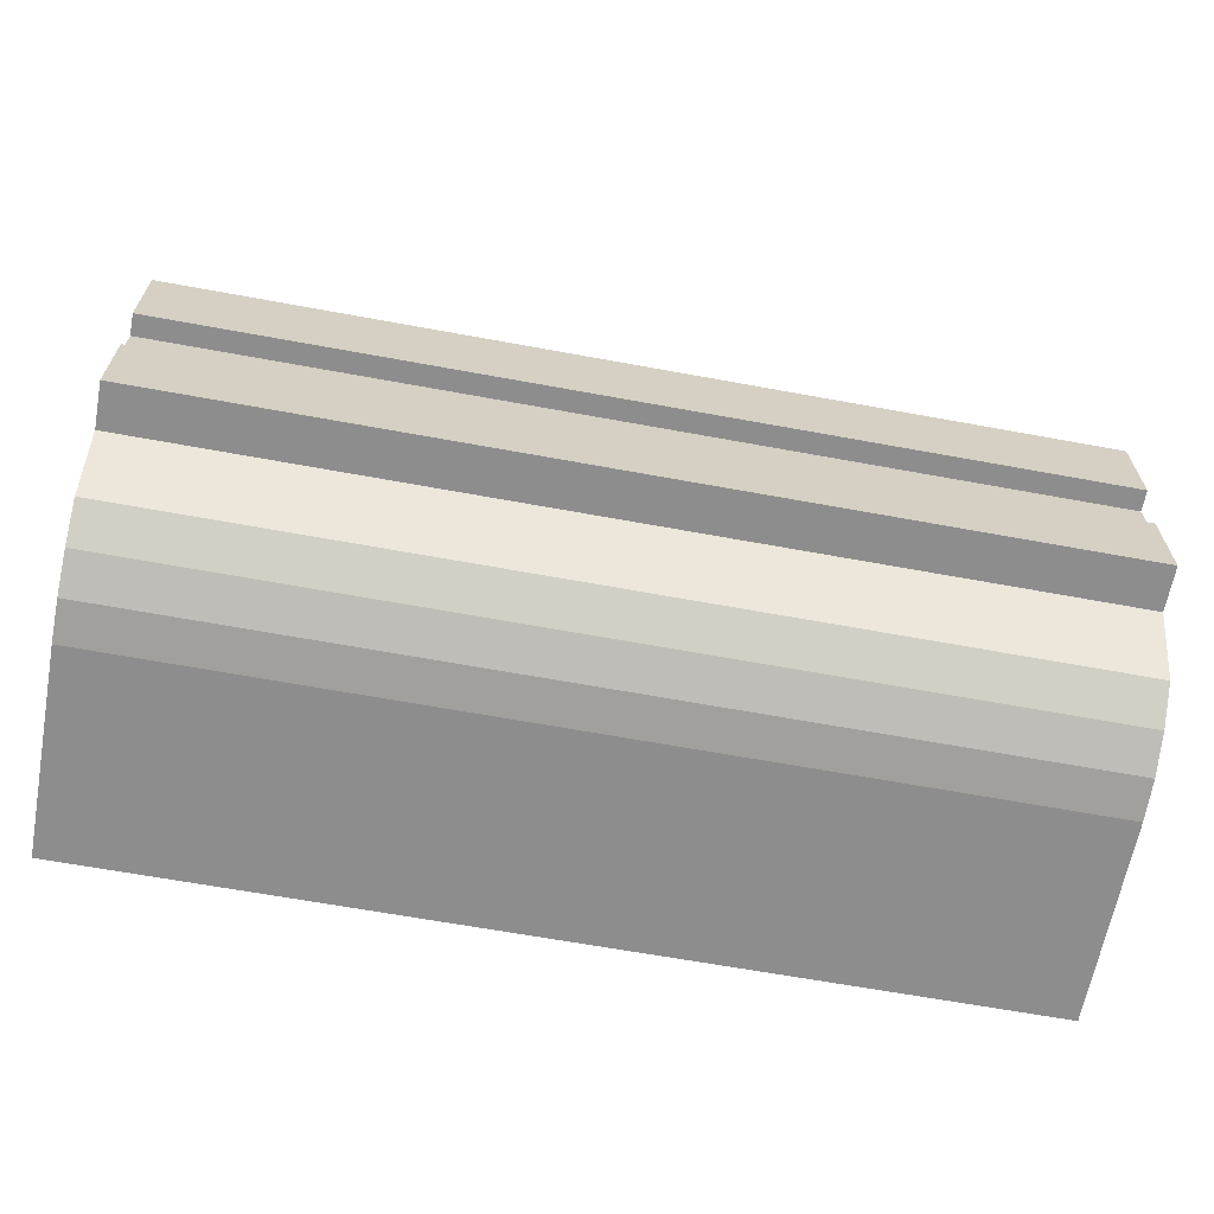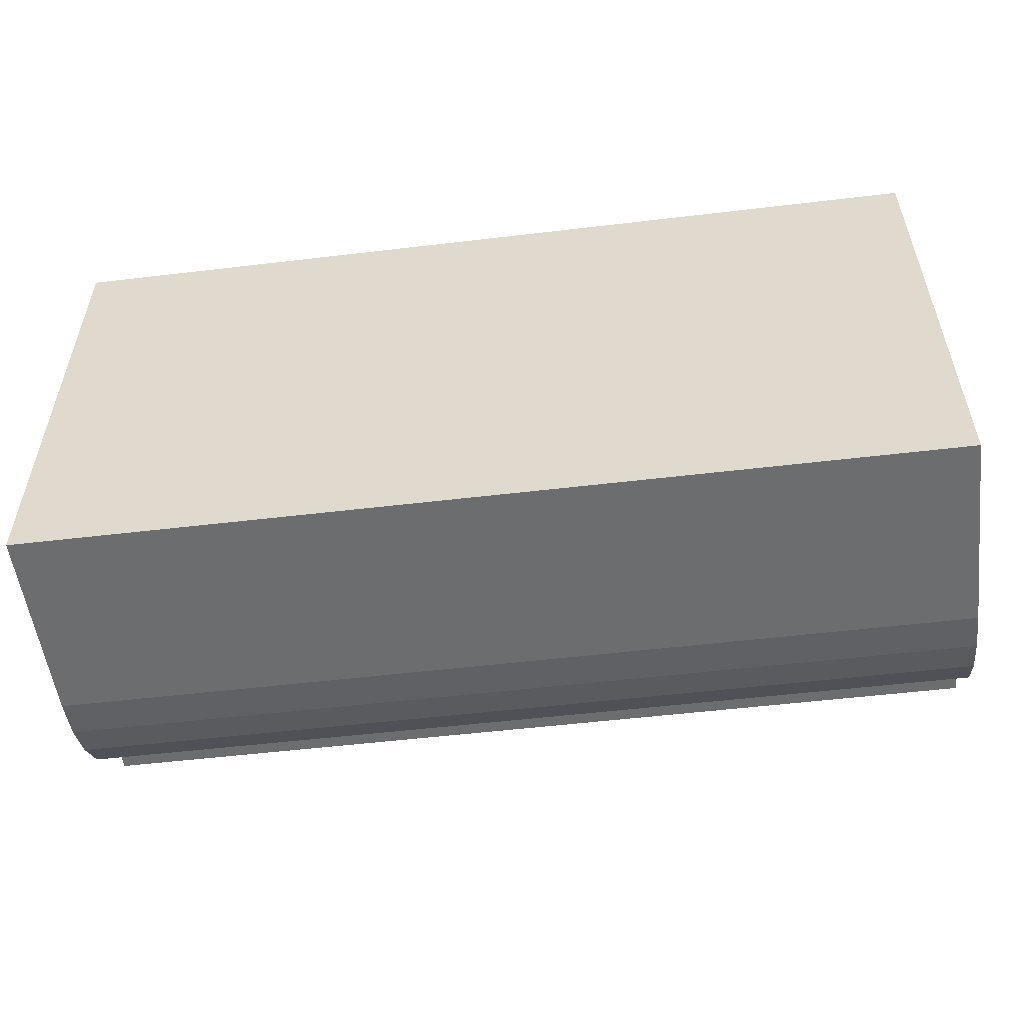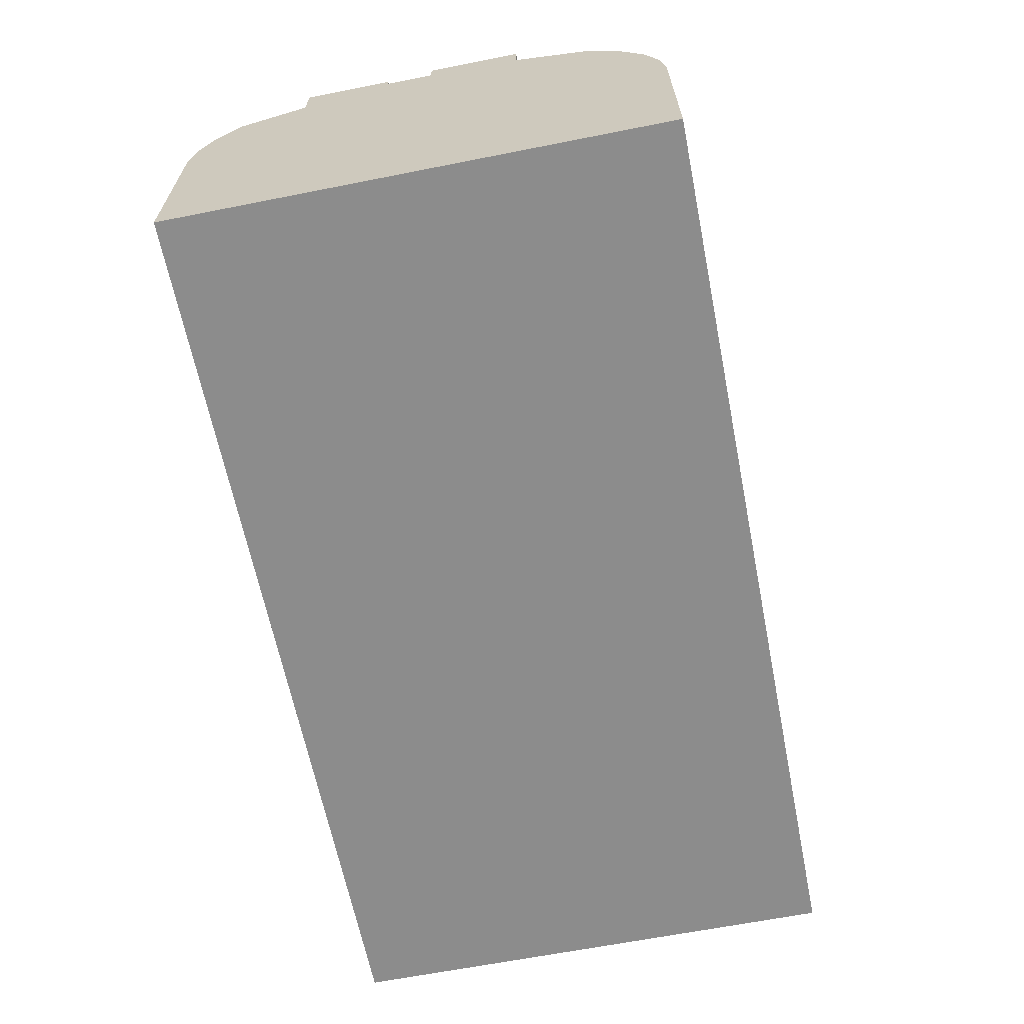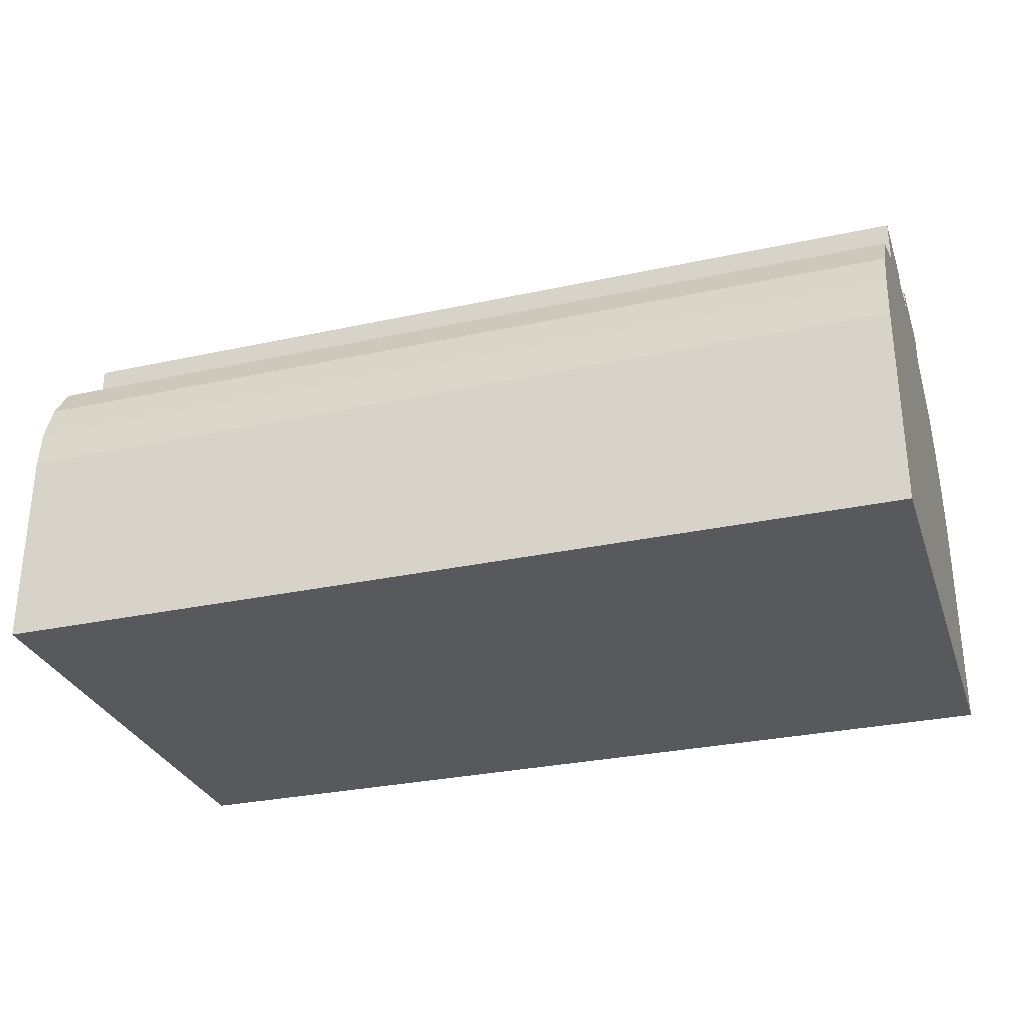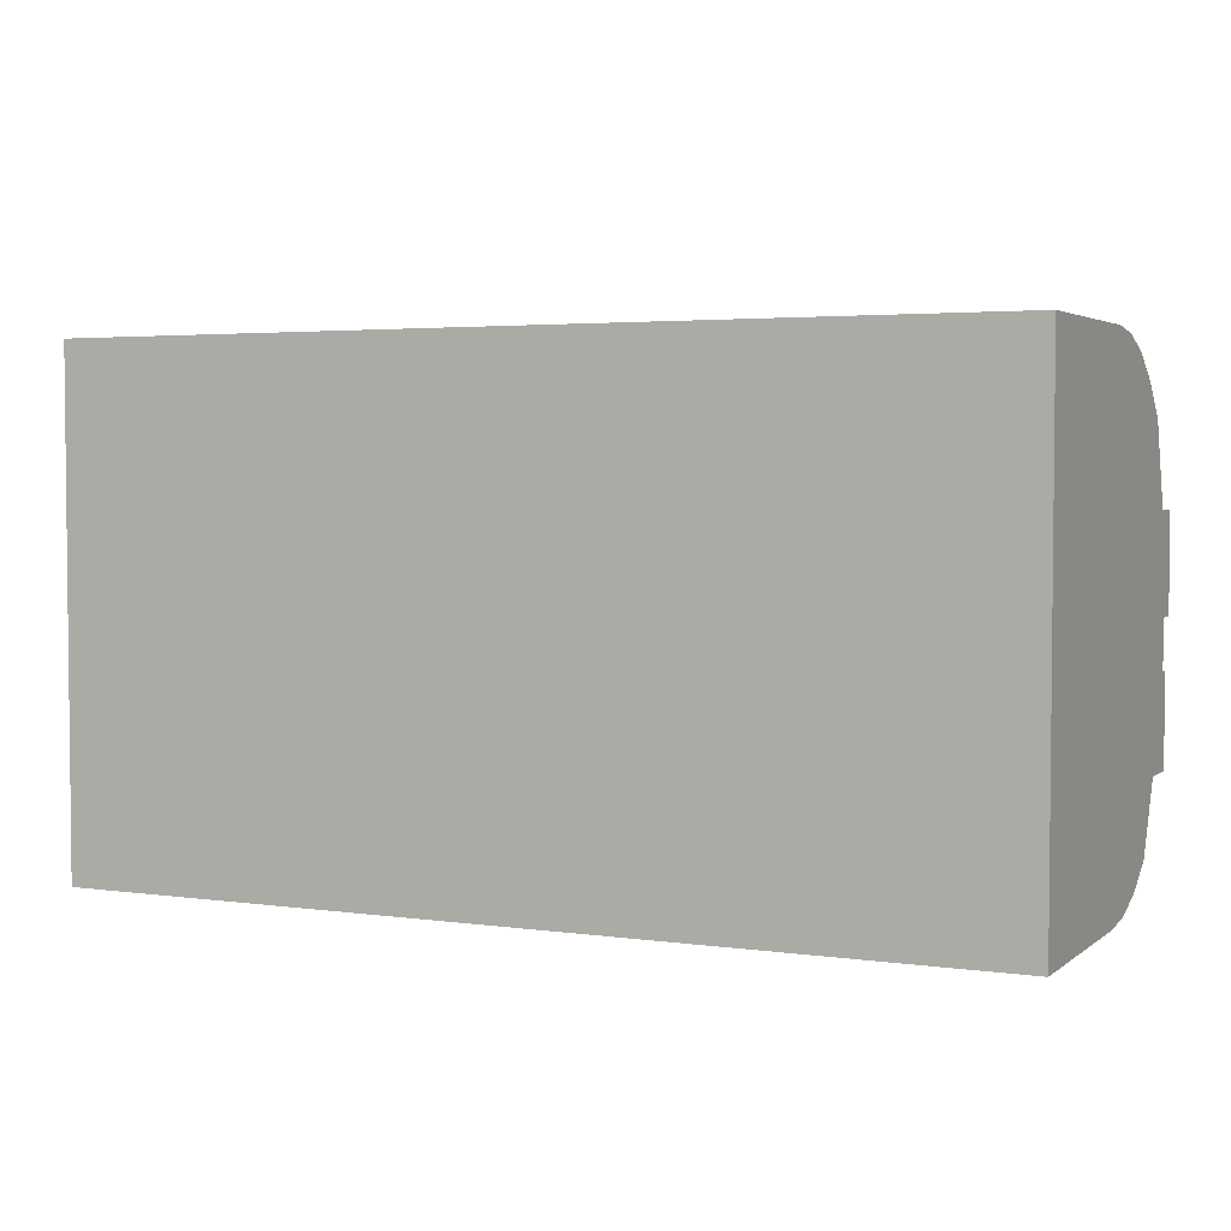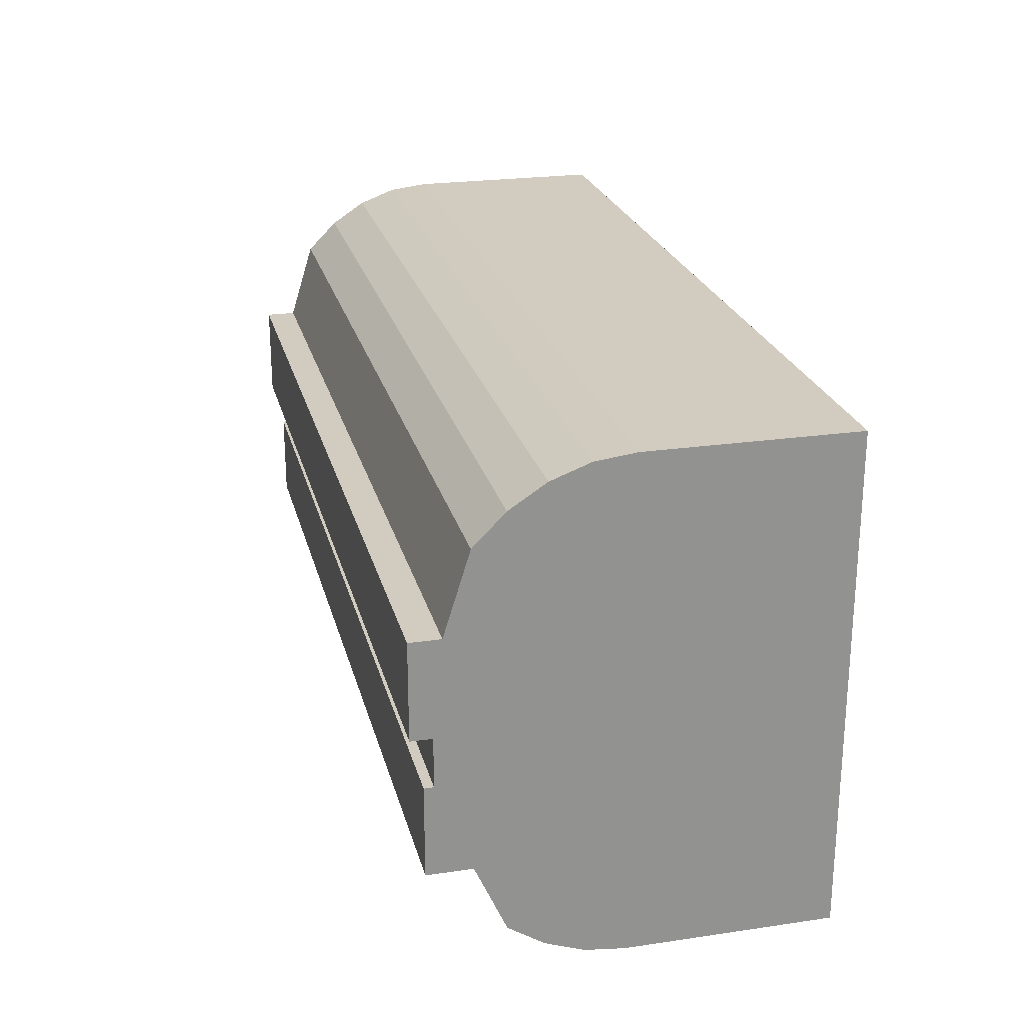
<metadata>
{"format":"obj","ext":"obj","renderer":"f3d","projection":"perspective","resolution":1024,"background":"white","views":[{"elev":-64.7,"azim":-10.5,"up":"+Y"},{"elev":-53.9,"azim":-172.8,"up":"+Y"},{"elev":-64.2,"azim":101.3,"up":"+Z"},{"elev":-29.9,"azim":17.6,"up":"+Z"},{"elev":3.5,"azim":-154.8,"up":"+Y"},{"elev":23.8,"azim":76.3,"up":"+Y"}]}
</metadata>
<code>
v -2.256 -0.6703 -1.089
v -2.256 -3.157 1.059
v -2.256 0.3597 1.059
v -2.256 -3.265 0.7674
v -2.256 -1.027 -1.089
v -2.256 0.5046 -0.1302
v -2.256 0.5046 0.4643
v -2.256 0.5046 -0.3989
v -2.256 0.5046 0.1612
v -2.256 0.5046 -1.089
v -2.256 0.468 0.7674
v -2.256 -0.3413 -1.089
v -2.256 -1.399 -1.089
v -2.256 -1.399 1.988
v -2.256 -1.399 1.829
v -2.256 -2.981 1.328
v -2.256 -1.77 -1.089
v -2.256 -2.456 -1.089
v -2.256 0.1838 1.328
v -2.256 -3.302 0.4643
v -2.256 -3.302 -0.3989
v -2.256 -3.302 0.1612
v -2.256 -3.302 -0.1302
v -2.256 -3.302 -1.089
v -2.256 -2.127 -1.089
v -2.256 -0.6703 1.756
v -2.256 -0.6703 1.988
v -2.256 -0.05285 1.563
v -2.256 -1.77 1.9
v -2.256 -1.77 1.829
v -2.256 -2.456 1.9
v -2.256 -2.456 1.563
v 4.683 -0.6703 -1.089
v 4.683 -3.157 1.059
v 4.683 0.3597 1.059
v 4.683 -3.265 0.7674
v 4.683 -1.027 -1.089
v 4.683 0.5046 0.4643
v 4.683 0.5046 -0.3989
v 4.683 0.5046 0.1612
v 4.683 0.5046 -0.1302
v 4.683 0.5046 -1.089
v 4.683 0.468 0.7674
v 4.683 -0.3413 -1.089
v 4.683 -1.399 -1.089
v 4.683 -1.399 1.988
v 4.683 -1.399 1.829
v 4.683 -2.981 1.328
v 4.683 -1.77 -1.089
v 4.683 -2.456 -1.089
v 4.683 0.1838 1.328
v 4.683 -3.302 0.4643
v 4.683 -3.302 -0.3989
v 4.683 -3.302 0.1612
v 4.683 -3.302 -0.1302
v 4.683 -3.302 -1.089
v 4.683 -2.127 -1.089
v 4.683 -0.6703 1.756
v 4.683 -0.6703 1.988
v 4.683 -0.05285 1.563
v 4.683 -1.77 1.829
v 4.683 -1.77 1.9
v 4.683 -2.456 1.563
v 4.683 -2.456 1.9
f 52 20 54
f 54 20 22
f 54 22 55
f 55 22 23
f 55 23 53
f 53 23 21
f 53 21 56
f 56 21 24
f 56 24 50
f 50 24 18
f 50 18 57
f 57 18 25
f 57 25 49
f 49 25 17
f 49 17 45
f 45 17 13
f 45 13 37
f 37 13 5
f 37 5 33
f 33 5 1
f 33 1 44
f 44 1 12
f 44 12 42
f 42 12 10
f 42 10 39
f 39 10 8
f 39 8 41
f 41 8 6
f 41 6 40
f 40 6 9
f 40 9 38
f 38 9 7
f 38 7 43
f 43 7 11
f 43 11 35
f 35 11 3
f 35 3 51
f 51 3 19
f 51 19 60
f 60 19 28
f 60 28 58
f 58 28 26
f 58 26 59
f 59 26 27
f 59 27 46
f 46 27 14
f 46 14 47
f 47 14 15
f 47 15 61
f 61 15 30
f 61 30 62
f 62 30 29
f 62 29 64
f 64 29 31
f 64 31 63
f 63 31 32
f 63 32 48
f 48 32 16
f 48 16 34
f 34 16 2
f 54 55 52
f 36 52 34
f 48 34 63
f 64 63 62
f 62 63 61
f 34 52 63
f 53 56 55
f 52 55 63
f 61 63 47
f 46 47 59
f 60 58 51
f 59 47 58
f 63 55 47
f 56 50 55
f 49 45 57
f 50 57 55
f 47 55 58
f 51 58 35
f 43 35 38
f 41 40 39
f 38 35 40
f 58 55 35
f 57 45 55
f 33 44 37
f 45 37 55
f 35 55 40
f 42 39 44
f 40 55 39
f 37 44 55
f 44 39 55
f 34 2 36
f 36 2 4
f 36 4 52
f 52 4 20
f 20 4 22
f 21 23 24
f 22 4 23
f 2 16 4
f 31 29 32
f 16 32 4
f 23 4 24
f 25 18 17
f 24 4 18
f 32 29 4
f 29 30 4
f 18 4 17
f 5 13 1
f 17 4 13
f 30 15 4
f 14 27 15
f 28 19 26
f 27 26 15
f 4 15 13
f 12 1 10
f 13 15 1
f 26 19 15
f 3 11 19
f 7 9 11
f 8 10 6
f 9 6 11
f 19 11 15
f 1 15 10
f 6 10 11
f 11 10 15

</code>
